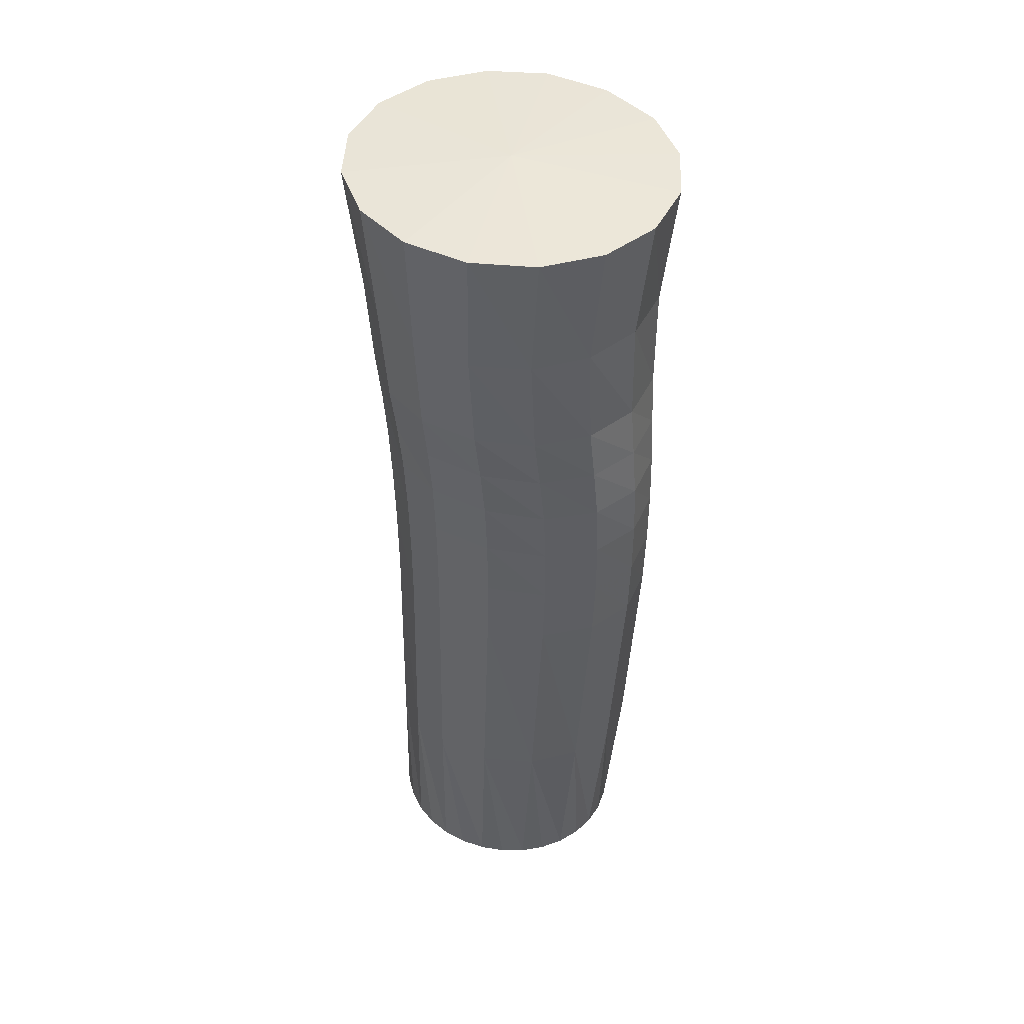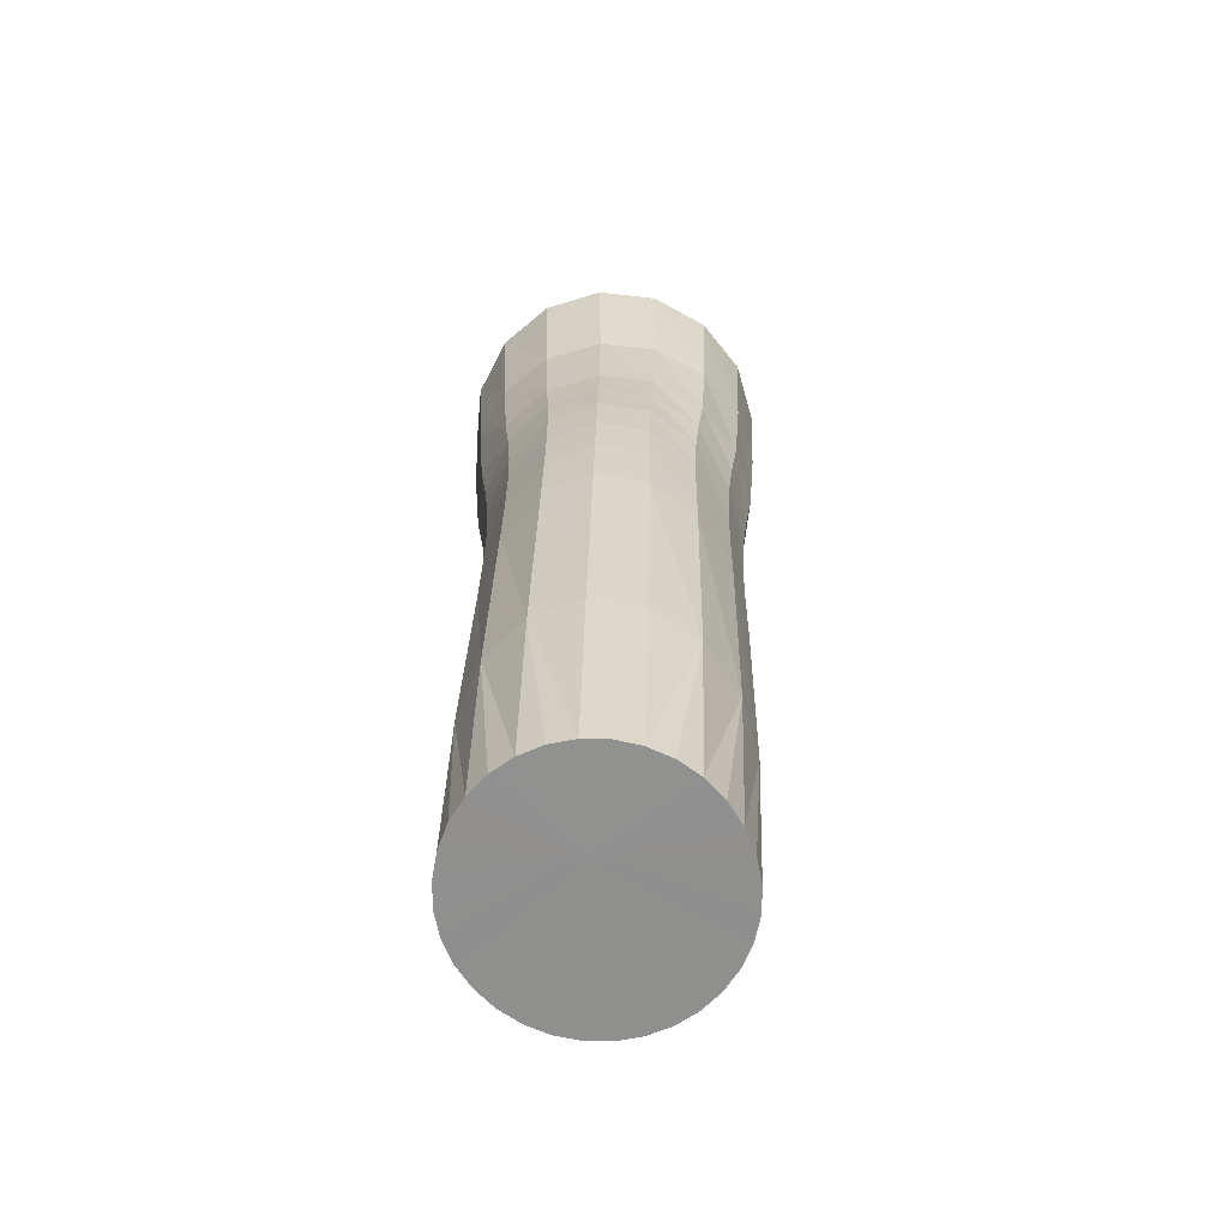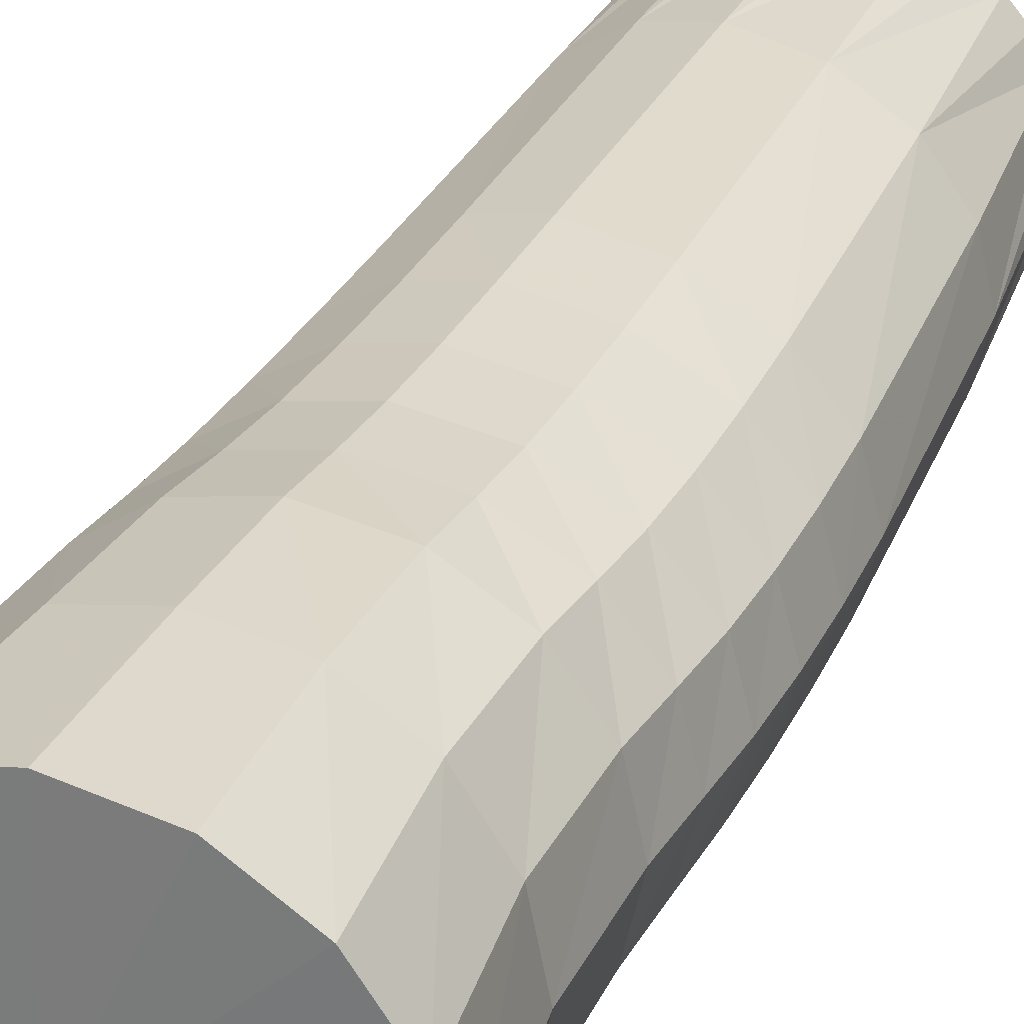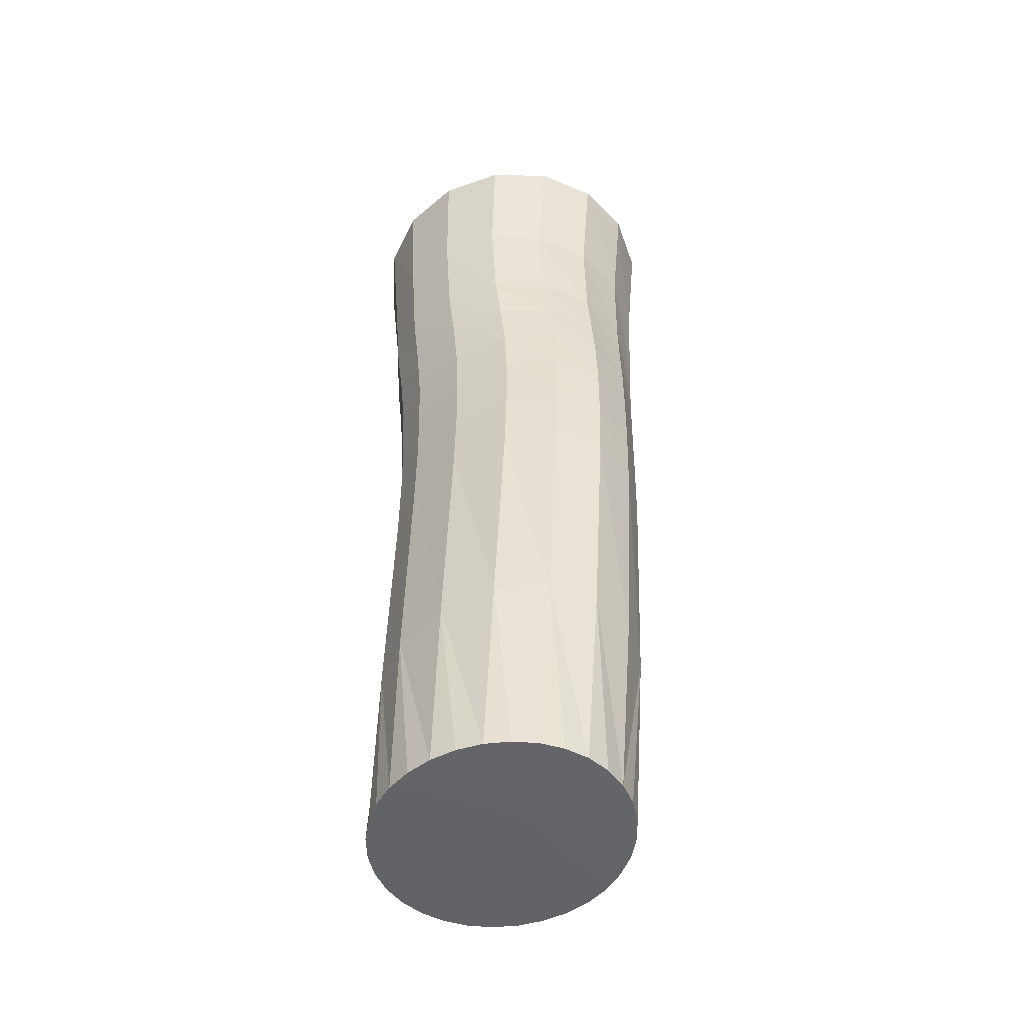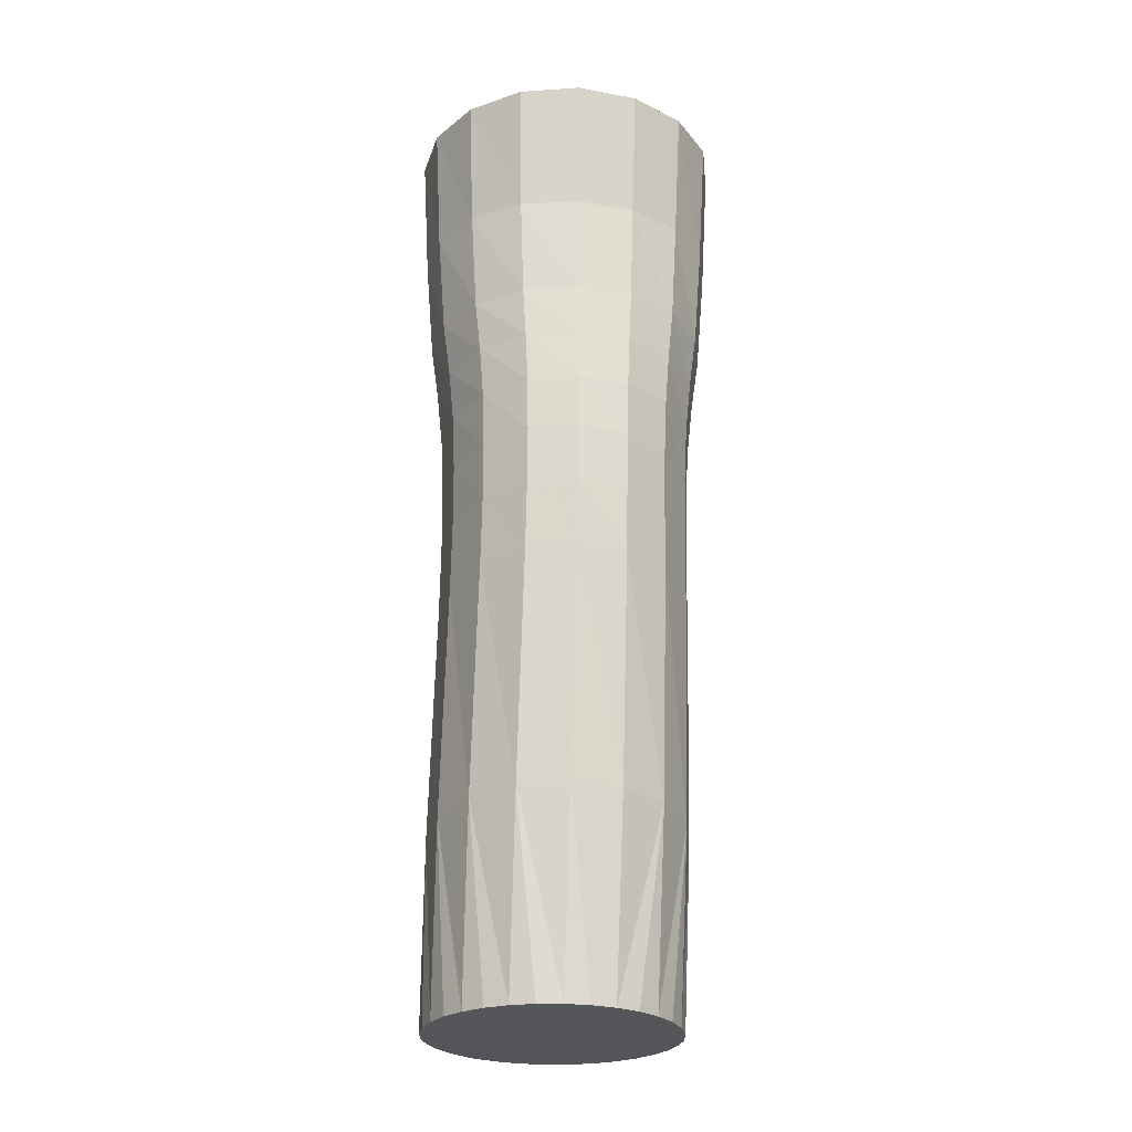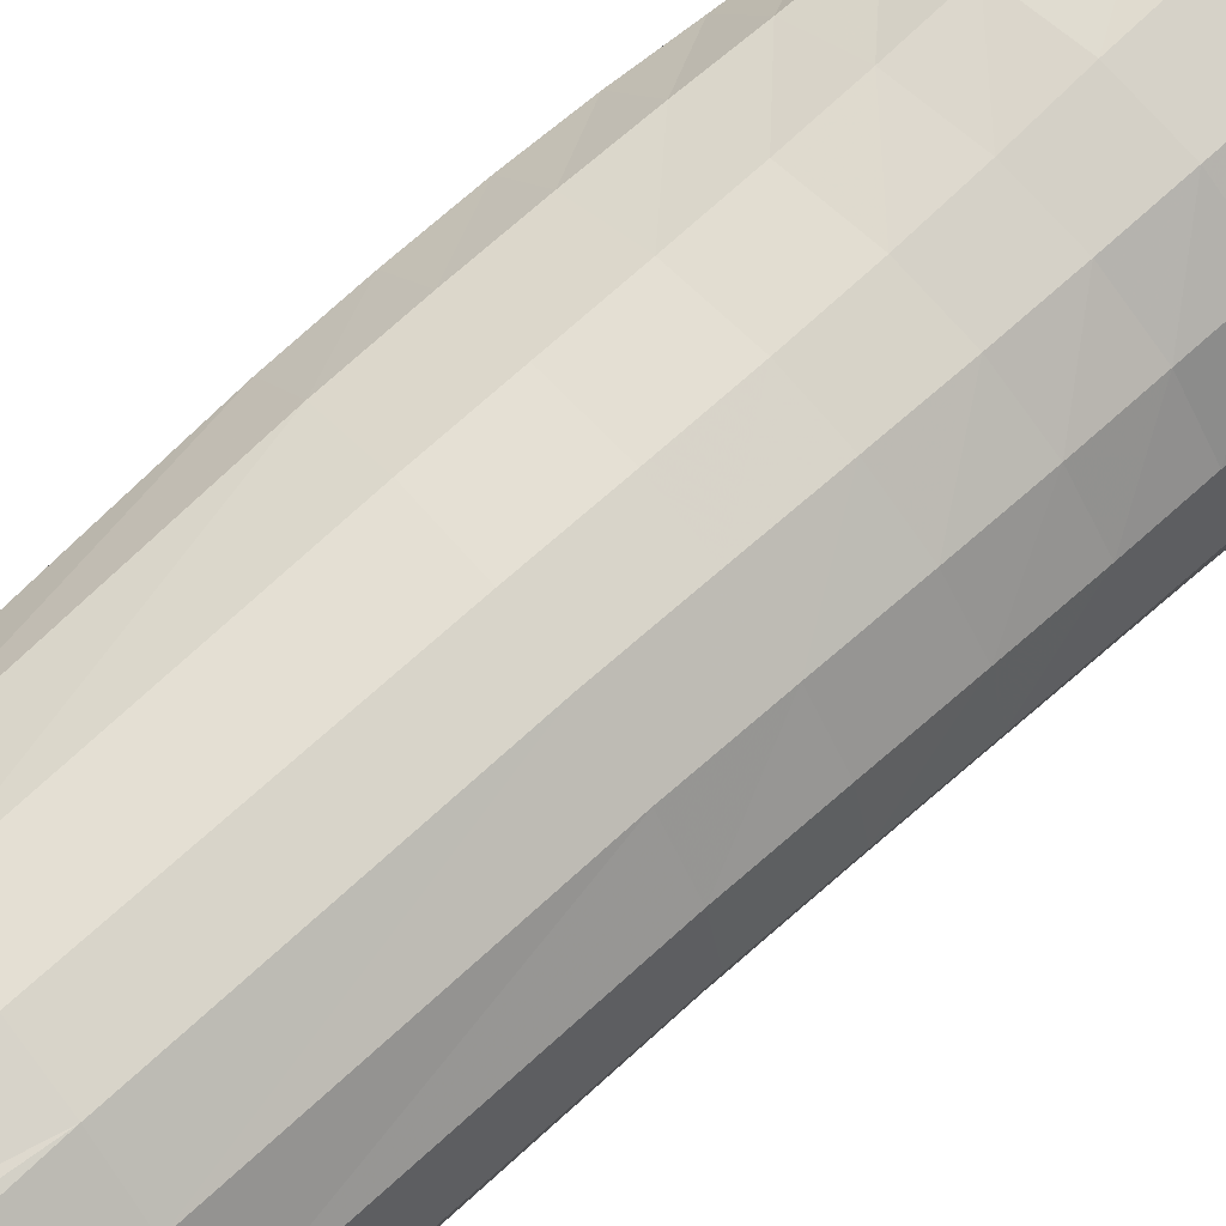
<metadata>
{"format":"obj","ext":"obj","renderer":"f3d","projection":"perspective","resolution":1024,"background":"white","views":[{"elev":45.8,"azim":37.6,"up":"+Z"},{"elev":-63.8,"azim":95.5,"up":"+Z"},{"elev":31.0,"azim":21.2,"up":"+Y"},{"elev":-49.4,"azim":53.9,"up":"+Z"},{"elev":-23.4,"azim":85.3,"up":"+Z"},{"elev":67.4,"azim":-133.0,"up":"+Y"}]}
</metadata>
<code>
v 0.6184 0.7839 14.65
v -4.048 0.707 -4.737
v 6.435 0.6738 -3.906
v 0.5643 -3.772 -4.338
v -4.272 0.7469 4.516
v 0.5508 -4.023 4.426
v -2.782 -2.629 4.504
v -4.472 0.7579 9.933
v -2.961 -3.002 9.941
v -4.079 -1.277 9.944
v -5.16 0.7682 14.4
v -4.719 -1.358 14.41
v -3.461 -3.16 14.42
v -3.884 -1.08 4.521
v -4.326 0.7511 6.4
v -3.939 -1.177 6.407
v -2.84 -2.811 6.393
v 0.5951 -4.557 9.904
v -1.31 -4.154 9.927
v -1.587 -4.363 14.43
v 0.6116 -4.785 14.42
v -1.195 -3.662 4.469
v -1.236 -3.902 6.362
v 0.5716 -4.283 6.323
v -2.588 -2.454 -4.594
v -4.181 0.7399 0.3172
v -2.689 -2.43 0.3602
v -3.794 -0.9753 0.3357
v -4.237 0.744 2.545
v -3.847 -1.009 2.554
v -2.74 -2.495 2.549
v -3.671 -1.003 -4.693
v -4.113 0.7293 -2.129
v -3.731 -0.9749 -2.098
v -2.635 -2.421 -2.036
v 0.5401 -3.743 0.4039
v -1.124 -3.402 0.3851
v -1.162 -3.487 2.533
v 0.5393 -3.834 2.508
v -1.054 -3.427 -4.466
v -1.086 -3.389 -1.958
v 0.5497 -3.73 -1.884
v 6.204 0.7624 4.22
v 4.521 -2.618 4.298
v 4.369 -2.995 9.825
v 2.622 -4.15 9.866
v 2.847 -4.361 14.41
v 4.75 -3.156 14.39
v 2.652 -3.656 4.362
v 2.616 -3.897 6.264
v 4.408 -2.801 6.204
v 5.945 0.7682 9.764
v 5.536 -1.268 9.789
v 6.022 -1.353 14.36
v 6.467 0.7737 14.34
v 5.769 -1.066 4.248
v 5.604 -1.164 6.156
v 6.022 0.7657 6.127
v 4.665 -2.477 -4.021
v 4.687 -2.431 0.4397
v 2.715 -3.402 0.4252
v 2.692 -3.483 2.471
v 4.629 -2.488 2.431
v 2.711 -3.439 -4.17
v 2.721 -3.395 -1.788
v 4.697 -2.434 -1.705
v 6.467 0.7374 0.4339
v 6.005 -0.9776 0.4428
v 5.923 -1 2.398
v 6.375 0.7539 2.376
v 5.972 -1.033 -3.929
v 6.018 -0.9916 -1.656
v 6.484 0.7112 -1.649
v 1.963 0.1939 -19.13
v -3.954 0.3256 -19.29
v -2.598 -2.765 -19.22
v -3.602 -1.347 -19.26
v -3.971 0.5249 -13.06
v -3.609 -1.2 -13.01
v -2.564 -2.665 -12.89
v -3.865 -0.5267 -19.28
v -3.174 -2.102 -19.24
v 0.6185 -4.047 -19.13
v -1.108 -3.713 -19.17
v -1.055 -3.647 -12.73
v 0.6039 -3.996 -12.58
v -1.897 -3.309 -19.2
v -0.2659 -3.962 -19.15
v 3.985 -2.772 -19.03
v 2.429 -3.717 -19.07
v 2.598 -3.662 -12.37
v 4.375 -2.694 -12.19
v 1.532 -3.964 -19.1
v 3.258 -3.314 -19.05
v 5.392 0.3158 -19
v 5.026 -1.356 -19
v 5.565 -1.238 -12.07
v 5.987 0.4836 -12.04
v 4.582 -2.11 -19.01
v 5.299 -0.5363 -19
v 0.5907 5.155 -4.411
v 0.5234 5.528 4.345
v 4.521 4.136 4.241
v 4.38 4.526 9.76
v 5.532 2.802 9.754
v 6.018 2.899 14.33
v 4.76 4.699 14.32
v 5.762 2.589 4.217
v 5.598 2.693 6.123
v 4.414 4.326 6.143
v 0.5634 6.079 9.813
v 2.682 5.677 9.782
v 2.898 5.902 14.32
v 0.5877 6.324 14.33
v 2.681 5.168 4.287
v 2.666 5.415 6.185
v 0.5387 5.796 6.237
v 4.682 3.835 -4.073
v 4.689 3.905 0.3873
v 6.004 2.452 0.4144
v 5.918 2.506 2.368
v 4.628 3.991 2.377
v 5.981 2.383 -3.956
v 6.022 2.415 -1.684
v 4.706 3.861 -1.757
v 0.5379 5.218 0.3298
v 2.725 4.877 0.3567
v 2.705 4.982 2.4
v 0.5228 5.328 2.432
v 2.735 4.808 -4.238
v 2.736 4.829 -1.855
v 0.5627 5.171 -1.957
v -2.806 4.125 4.447
v -2.992 4.519 9.877
v -1.424 5.673 9.843
v -1.678 5.9 14.34
v -3.485 4.696 14.36
v -1.272 5.162 4.395
v -1.343 5.41 6.283
v -2.871 4.316 6.332
v -4.081 2.793 9.909
v -4.72 2.894 14.38
v -3.888 2.574 4.49
v -3.943 2.68 6.374
v -2.568 3.858 -4.646
v -2.691 3.907 0.3078
v -1.138 4.878 0.3167
v -1.205 4.978 2.462
v -2.754 3.984 2.495
v -1.03 4.82 -4.533
v -1.077 4.835 -2.025
v -2.626 3.873 -2.087
v -3.792 2.454 0.3074
v -3.85 2.497 2.525
v -3.66 2.413 -4.72
v -3.725 2.431 -2.125
v 3.99 3.405 -19.08
v 5.028 1.987 -19.03
v 5.577 2.208 -12.1
v 4.397 3.673 -12.24
v 5.3 1.168 -19.01
v 4.585 2.743 -19.05
v 0.626 4.688 -19.2
v 2.435 4.353 -19.14
v 2.628 4.657 -12.44
v 0.6373 5.008 -12.65
v 3.263 3.949 -19.11
v 1.539 4.603 -19.17
v -2.592 3.412 -19.27
v -1.1 4.357 -19.24
v -1.023 4.671 -12.8
v -2.54 3.702 -12.94
v -0.2583 4.604 -19.22
v -1.89 3.954 -19.26
v -3.599 1.996 -19.29
v -3.596 2.246 -13.04
v -3.169 2.75 -19.29
v -3.863 1.177 -19.29
g body02poly
f 71 72 3
f 40 41 4
f 22 23 6
f 14 16 7
f 10 12 9
f 11 10 8
f 1 12 11
f 1 13 12
f 15 14 5
f 8 16 15
f 10 17 16
f 20 18 19
f 13 19 9
f 1 20 13
f 1 21 20
f 7 17 22
f 9 23 17
f 19 24 23
f 32 34 25
f 28 30 27
f 29 28 26
f 5 30 29
f 14 31 30
f 33 32 2
f 26 34 33
f 28 35 34
f 38 36 37
f 31 37 27
f 7 38 31
f 22 39 38
f 25 35 40
f 27 41 35
f 37 42 41
f 57 43 56
f 49 50 44
f 47 45 46
f 21 46 18
f 1 47 21
f 1 48 47
f 24 49 6
f 18 50 24
f 46 51 50
f 54 52 53
f 48 53 45
f 1 54 48
f 1 55 54
f 51 56 44
f 45 57 51
f 53 58 57
f 64 65 59
f 62 60 61
f 39 61 36
f 6 62 39
f 49 63 62
f 4 42 64
f 36 65 42
f 61 66 65
f 69 67 68
f 63 68 60
f 44 69 63
f 56 70 69
f 59 66 71
f 60 72 66
f 68 73 72
f 76 79 80
f 81 79 77
f 2 79 78
f 32 80 79
f 83 85 86
f 80 87 76
f 25 85 80
f 40 86 85
f 87 74 76
f 84 74 87
f 88 74 84
f 83 74 88
f 91 94 90
f 86 93 83
f 4 91 86
f 64 92 91
f 90 74 93
f 94 74 90
f 89 74 94
f 95 97 98
f 92 99 89
f 59 97 92
f 71 98 97
f 99 74 89
f 96 74 99
f 100 74 96
f 95 74 100
f 156 2 155
f 130 131 101
f 115 116 102
f 108 109 103
f 106 104 105
f 55 105 52
f 1 106 55
f 1 107 106
f 58 108 43
f 52 109 58
f 105 110 109
f 113 111 112
f 107 112 104
f 1 113 107
f 1 114 113
f 110 115 103
f 104 116 110
f 112 117 116
f 123 124 118
f 120 121 119
f 70 120 67
f 43 121 70
f 108 122 121
f 73 123 3
f 67 124 73
f 120 125 124
f 128 126 127
f 122 127 119
f 103 128 122
f 115 129 128
f 118 125 130
f 119 131 125
f 127 132 131
f 144 5 143
f 138 139 133
f 136 134 135
f 114 135 111
f 1 136 114
f 1 137 136
f 117 138 102
f 111 139 117
f 135 140 139
f 142 8 141
f 137 141 134
f 1 142 137
f 1 11 142
f 140 143 133
f 134 144 140
f 141 15 144
f 150 151 145
f 148 146 147
f 129 147 126
f 102 148 129
f 138 149 148
f 132 150 101
f 126 151 132
f 147 152 151
f 154 26 153
f 149 153 146
f 133 154 149
f 143 29 154
f 152 155 145
f 146 156 152
f 153 33 156
f 162 160 157
f 98 161 95
f 3 159 98
f 123 160 159
f 166 164 165
f 167 165 164
f 118 165 160
f 130 166 165
f 174 172 169
f 173 171 170
f 101 171 166
f 150 172 171
f 78 175 176
f 177 176 175
f 145 176 172
f 155 78 176
f 3 72 73
f 4 41 42
f 6 23 24
f 7 16 17
f 9 12 13
f 10 11 12
f 14 15 16
f 16 8 10
f 17 10 9
f 18 20 21
f 19 13 20
f 22 17 23
f 23 9 19
f 24 19 18
f 25 34 35
f 27 30 31
f 28 29 30
f 30 5 14
f 31 14 7
f 32 33 34
f 34 26 28
f 35 28 27
f 36 38 39
f 37 31 38
f 38 7 22
f 39 22 6
f 40 35 41
f 41 27 37
f 42 37 36
f 43 57 58
f 44 50 51
f 45 47 48
f 46 21 47
f 49 24 50
f 50 18 46
f 51 46 45
f 52 54 55
f 53 48 54
f 56 51 57
f 57 45 53
f 58 53 52
f 59 65 66
f 60 62 63
f 61 39 62
f 62 6 49
f 63 49 44
f 64 42 65
f 65 36 61
f 66 61 60
f 67 69 70
f 68 63 69
f 69 44 56
f 70 56 43
f 71 66 72
f 72 60 68
f 73 68 67
f 79 82 77
f 82 79 76
f 79 75 78
f 79 81 75
f 79 2 32
f 80 32 25
f 74 75 81
f 74 81 77
f 74 77 82
f 74 82 76
f 85 88 84
f 88 85 83
f 84 80 85
f 87 80 84
f 85 25 40
f 86 40 4
f 89 91 92
f 94 91 89
f 90 86 91
f 93 86 90
f 91 4 64
f 92 64 59
f 93 74 83
f 97 100 96
f 100 97 95
f 96 92 97
f 99 92 96
f 97 59 71
f 98 71 3
f 2 156 33
f 101 131 132
f 102 116 117
f 103 109 110
f 104 106 107
f 105 55 106
f 108 58 109
f 109 52 105
f 110 105 104
f 111 113 114
f 112 107 113
f 115 110 116
f 116 104 112
f 117 112 111
f 118 124 125
f 119 121 122
f 120 70 121
f 121 43 108
f 122 108 103
f 123 73 124
f 124 67 120
f 125 120 119
f 126 128 129
f 127 122 128
f 128 103 115
f 129 115 102
f 130 125 131
f 131 119 127
f 132 127 126
f 5 144 15
f 133 139 140
f 134 136 137
f 135 114 136
f 138 117 139
f 139 111 135
f 140 135 134
f 8 142 11
f 141 137 142
f 143 140 144
f 144 134 141
f 15 141 8
f 145 151 152
f 146 148 149
f 147 129 148
f 148 102 138
f 149 138 133
f 150 132 151
f 151 126 147
f 152 147 146
f 26 154 29
f 153 149 154
f 154 133 143
f 29 143 5
f 155 152 156
f 156 146 153
f 33 153 26
f 160 158 159
f 160 162 158
f 158 98 159
f 161 98 158
f 159 3 123
f 160 123 118
f 74 95 161
f 74 161 158
f 74 158 162
f 74 162 157
f 168 166 163
f 166 168 164
f 165 157 160
f 165 167 157
f 165 118 130
f 166 130 101
f 74 157 167
f 74 167 164
f 74 164 168
f 74 168 163
f 172 170 171
f 172 174 170
f 171 163 166
f 171 173 163
f 171 101 150
f 172 150 145
f 74 163 173
f 74 173 170
f 74 170 174
f 74 174 169
f 178 78 75
f 78 178 175
f 176 169 172
f 176 177 169
f 176 145 155
f 78 155 2
f 74 169 177
f 74 177 175
f 74 175 178
f 74 178 75

</code>
